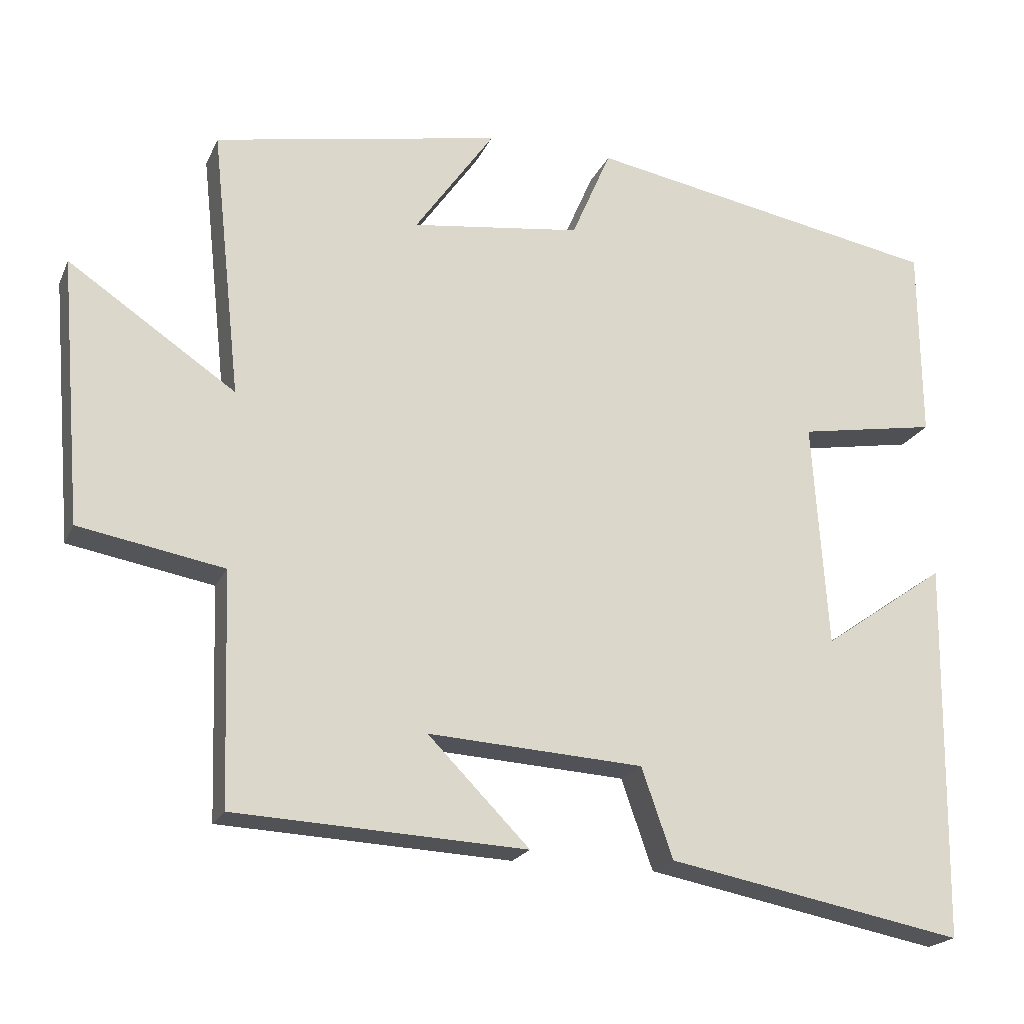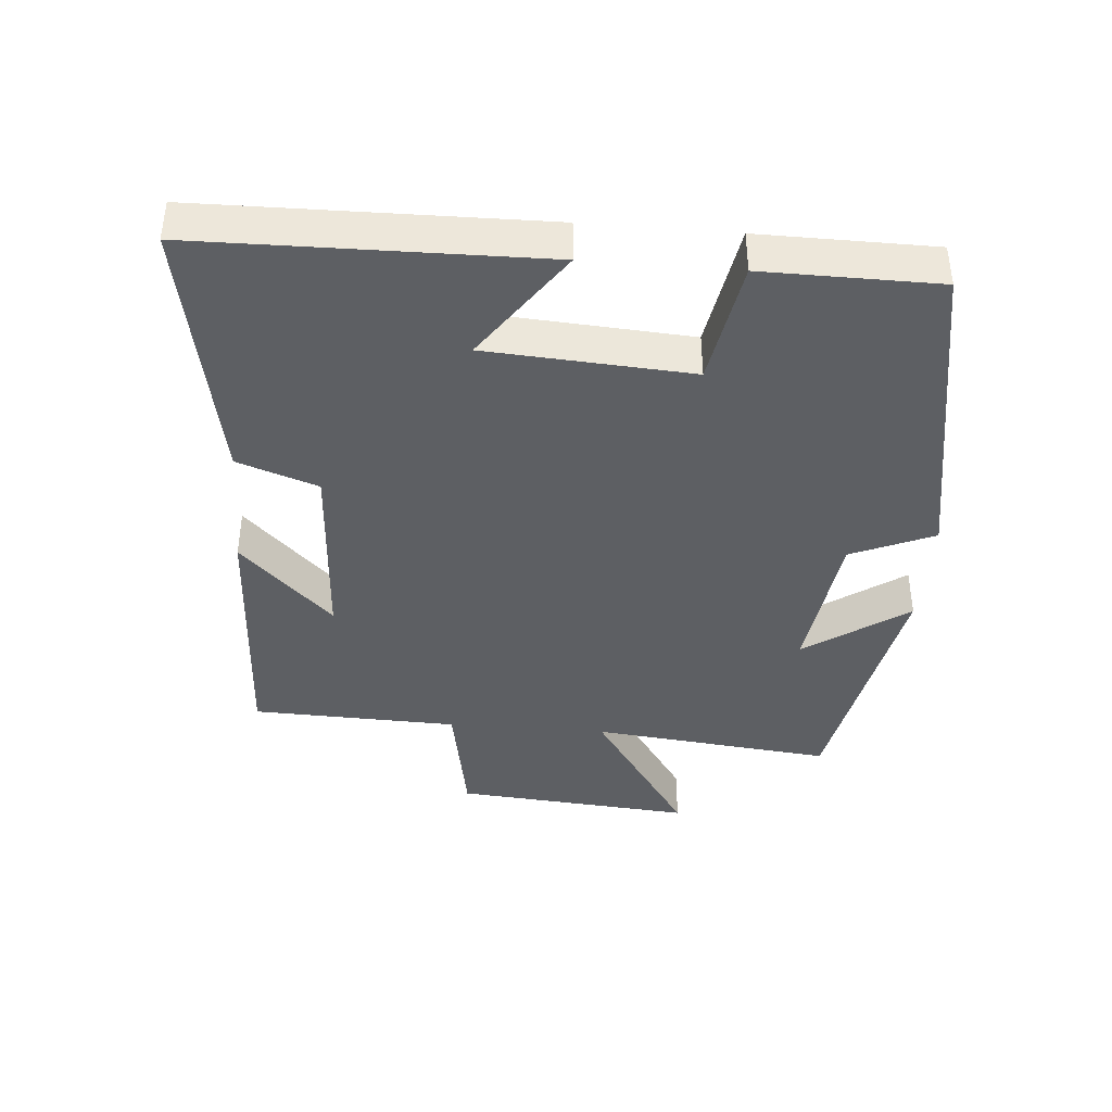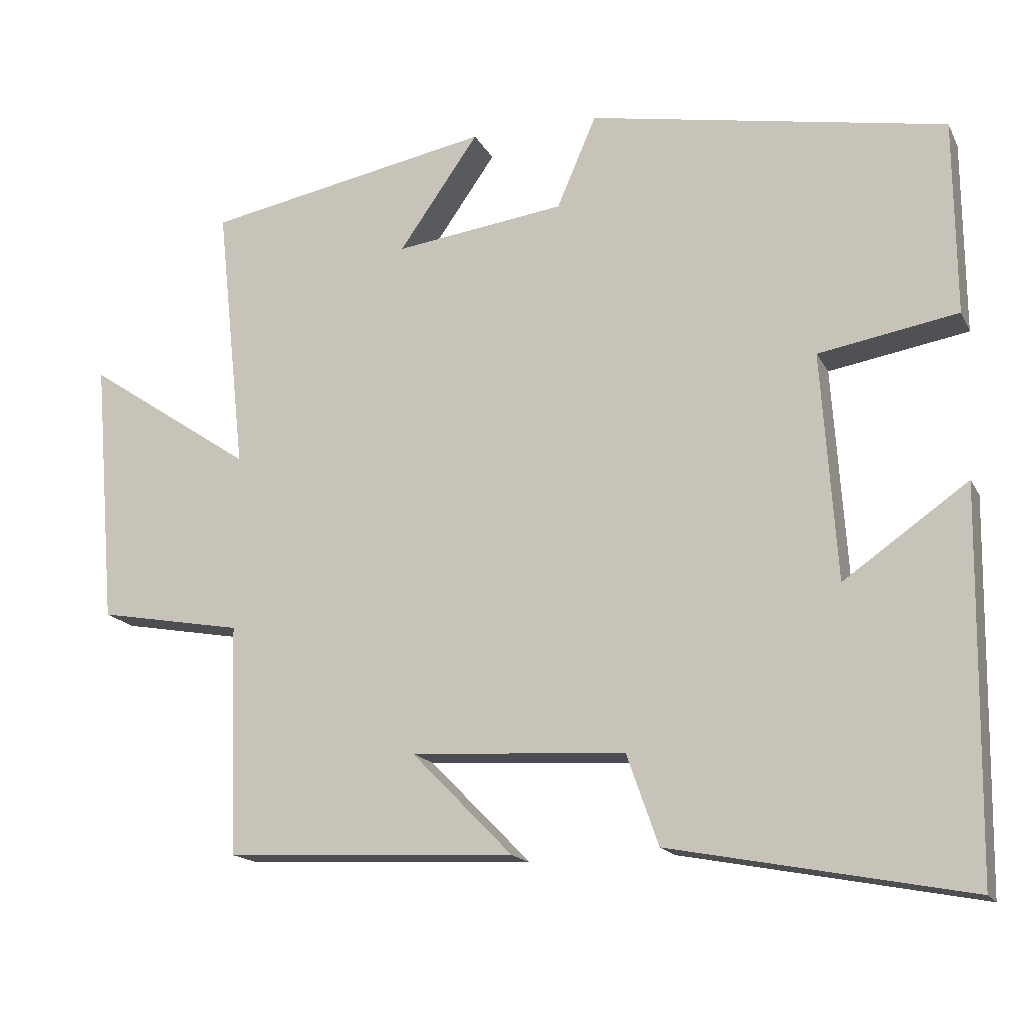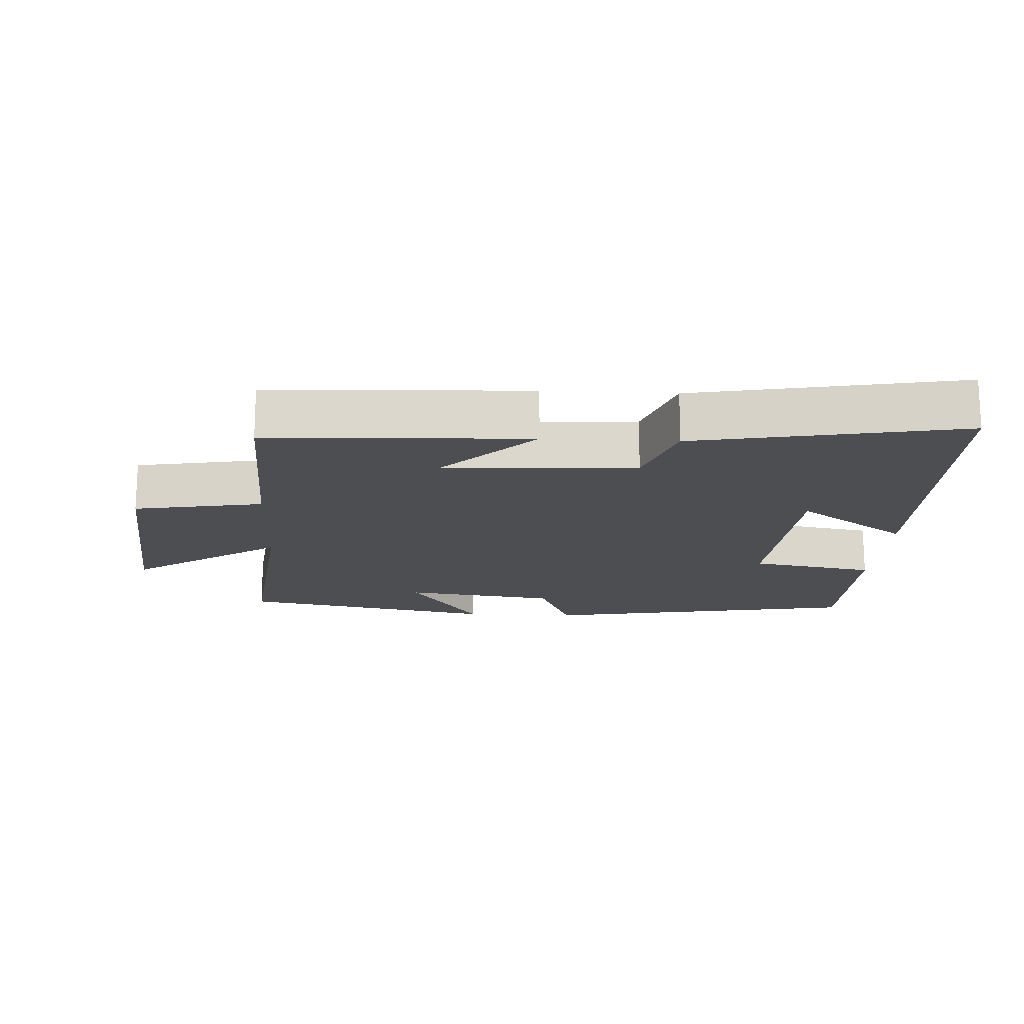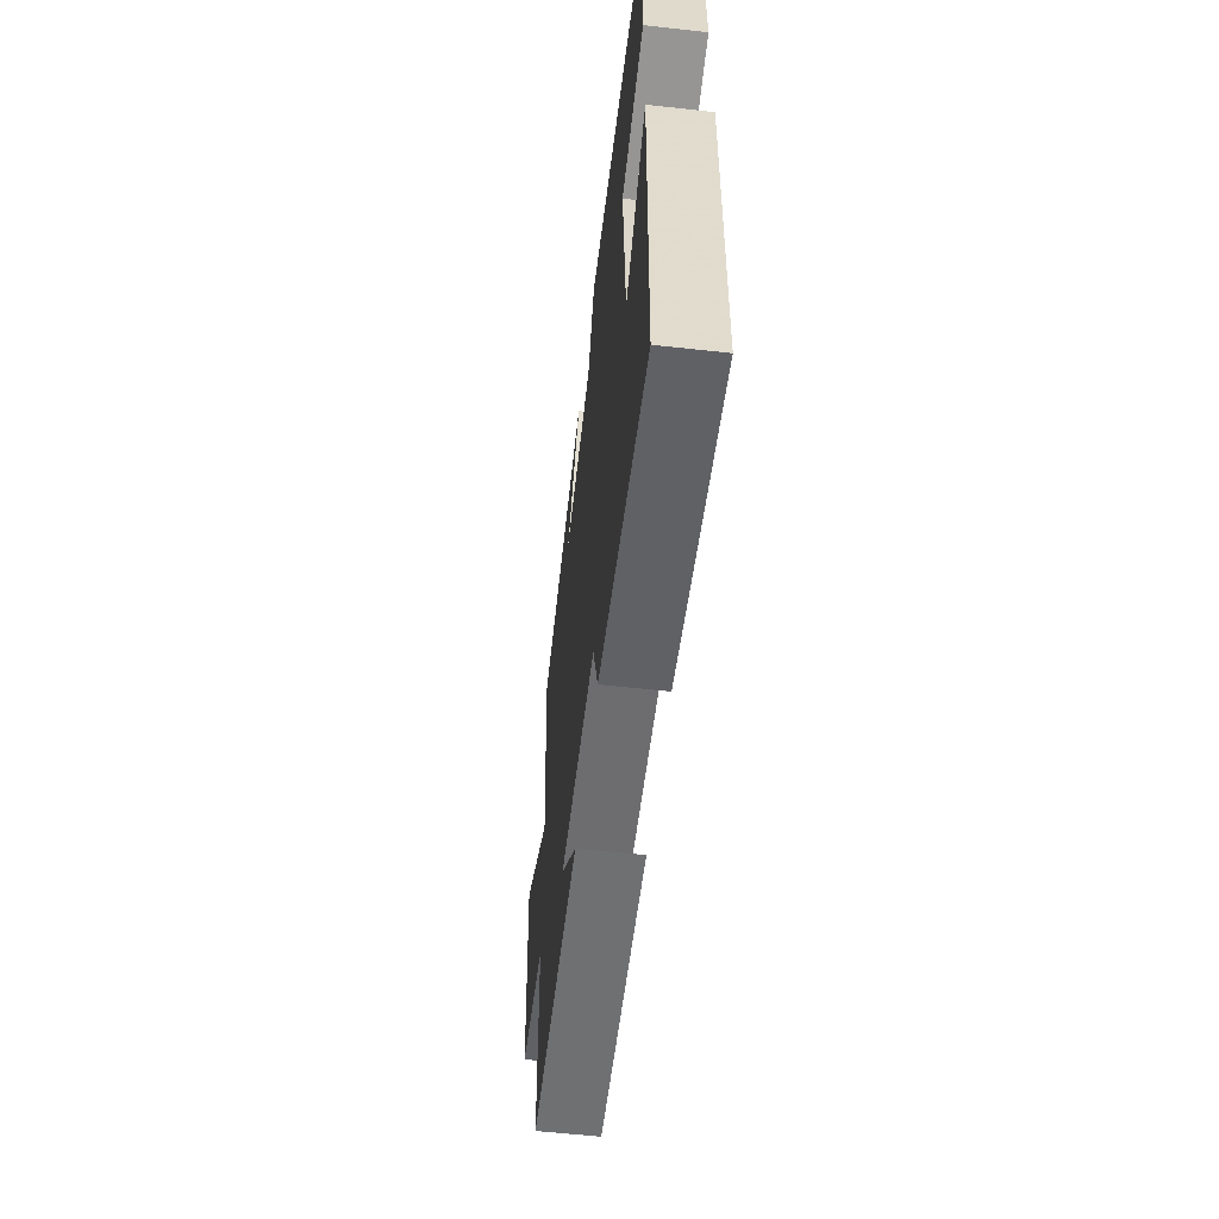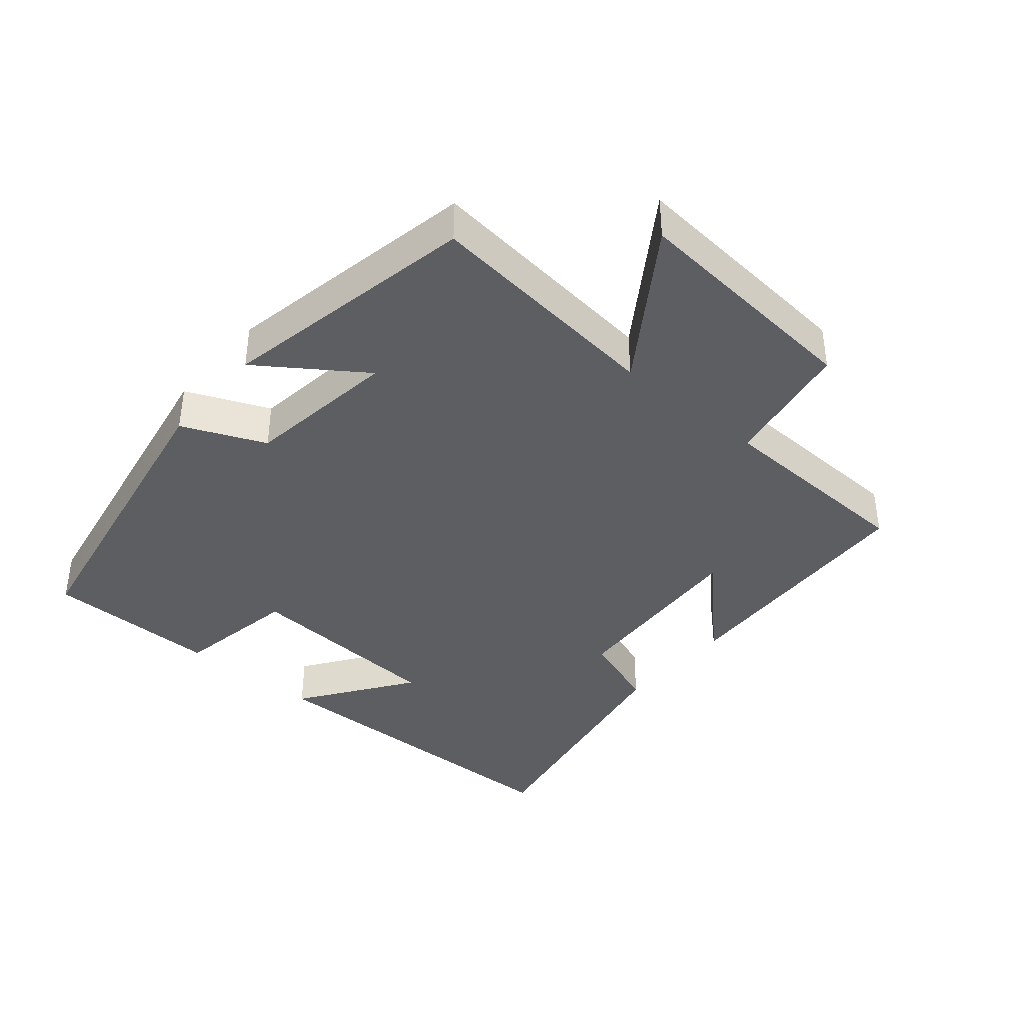
<metadata>
{"format":"obj","ext":"obj","renderer":"f3d","projection":"perspective","resolution":1024,"background":"white","views":[{"elev":-20.4,"azim":161.0,"up":"+Z"},{"elev":-40.1,"azim":-94.7,"up":"+Y"},{"elev":-16.5,"azim":-160.4,"up":"+Z"},{"elev":-16.9,"azim":176.8,"up":"+Y"},{"elev":-57.7,"azim":-96.6,"up":"+Z"},{"elev":-38.9,"azim":49.7,"up":"+Y"}]}
</metadata>
<code>
v -0.498 0.07 0.413
v -0.02 0.07 0.5
v 0.033 0.07 0.377
v 0.261 0.07 0.347
v 0.154 0.07 0.5
v 0.539 0.07 0.427
v 0.5 0.07 0.067
v 0.724 0.07 0.218
v 0.694 0.07 -0.138
v 0.5 0.07 -0.173
v 0.49 0.07 -0.481
v 0.1 0.07 -0.5
v 0.236 0.07 -0.362
v -0.052 0.07 -0.38
v -0.094 0.07 -0.5
v -0.492 0.07 -0.576
v -0.5 0.07 -0.067
v -0.334 0.07 -0.183
v -0.314 0.07 0.121
v -0.5 0.07 0.153
v -0.498 0 0.413
v -0.02 0 0.5
v 0.033 0 0.377
v 0.261 0 0.347
v 0.154 0 0.5
v 0.539 0 0.427
v 0.5 0 0.067
v 0.724 0 0.218
v 0.694 0 -0.138
v 0.5 0 -0.173
v 0.49 0 -0.481
v 0.1 0 -0.5
v 0.236 0 -0.362
v -0.052 0 -0.38
v -0.094 0 -0.5
v -0.492 0 -0.576
v -0.5 0 -0.067
v -0.334 0 -0.183
v -0.314 0 0.121
v -0.5 0 0.153
f 19 20 1 2
f 18 19 2 3
f 15 16 17 18
f 14 15 18 3
f 13 14 3 4
f 10 11 12 13
f 10 13 4
f 7 8 9 10
f 7 10 4
f 4 5 6 7
f 22 21 40 39
f 23 22 39 38
f 38 37 36 35
f 23 38 35 34
f 24 23 34 33
f 33 32 31 30
f 24 33 30
f 30 29 28 27
f 24 30 27
f 27 26 25 24
f 1 21 22 2
f 2 22 23 3
f 3 23 24 4
f 4 24 25 5
f 5 25 26 6
f 6 26 27 7
f 7 27 28 8
f 8 28 29 9
f 9 29 30 10
f 10 30 31 11
f 11 31 32 12
f 12 32 33 13
f 13 33 34 14
f 14 34 35 15
f 15 35 36 16
f 16 36 37 17
f 17 37 38 18
f 18 38 39 19
f 19 39 40 20
f 20 40 21 1

</code>
